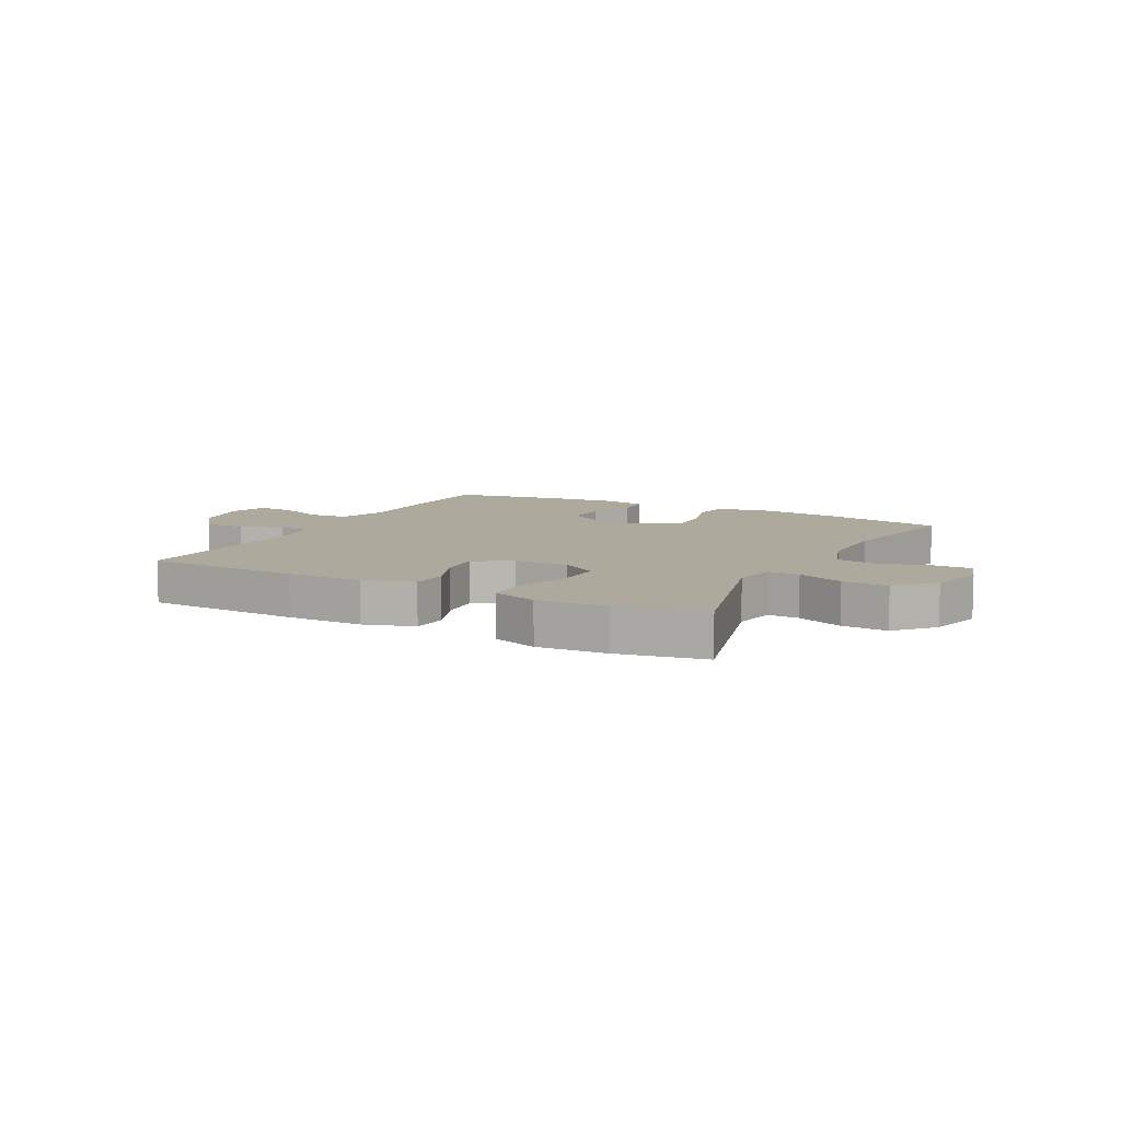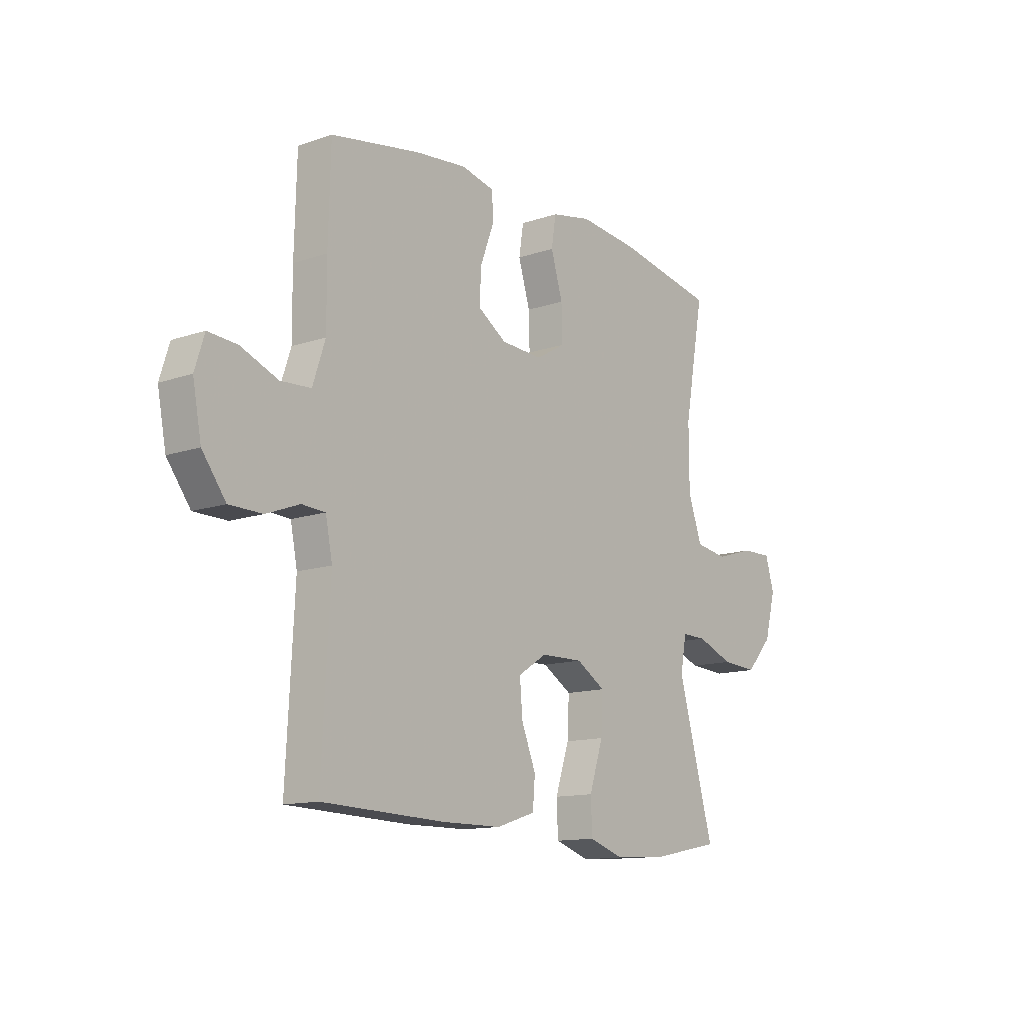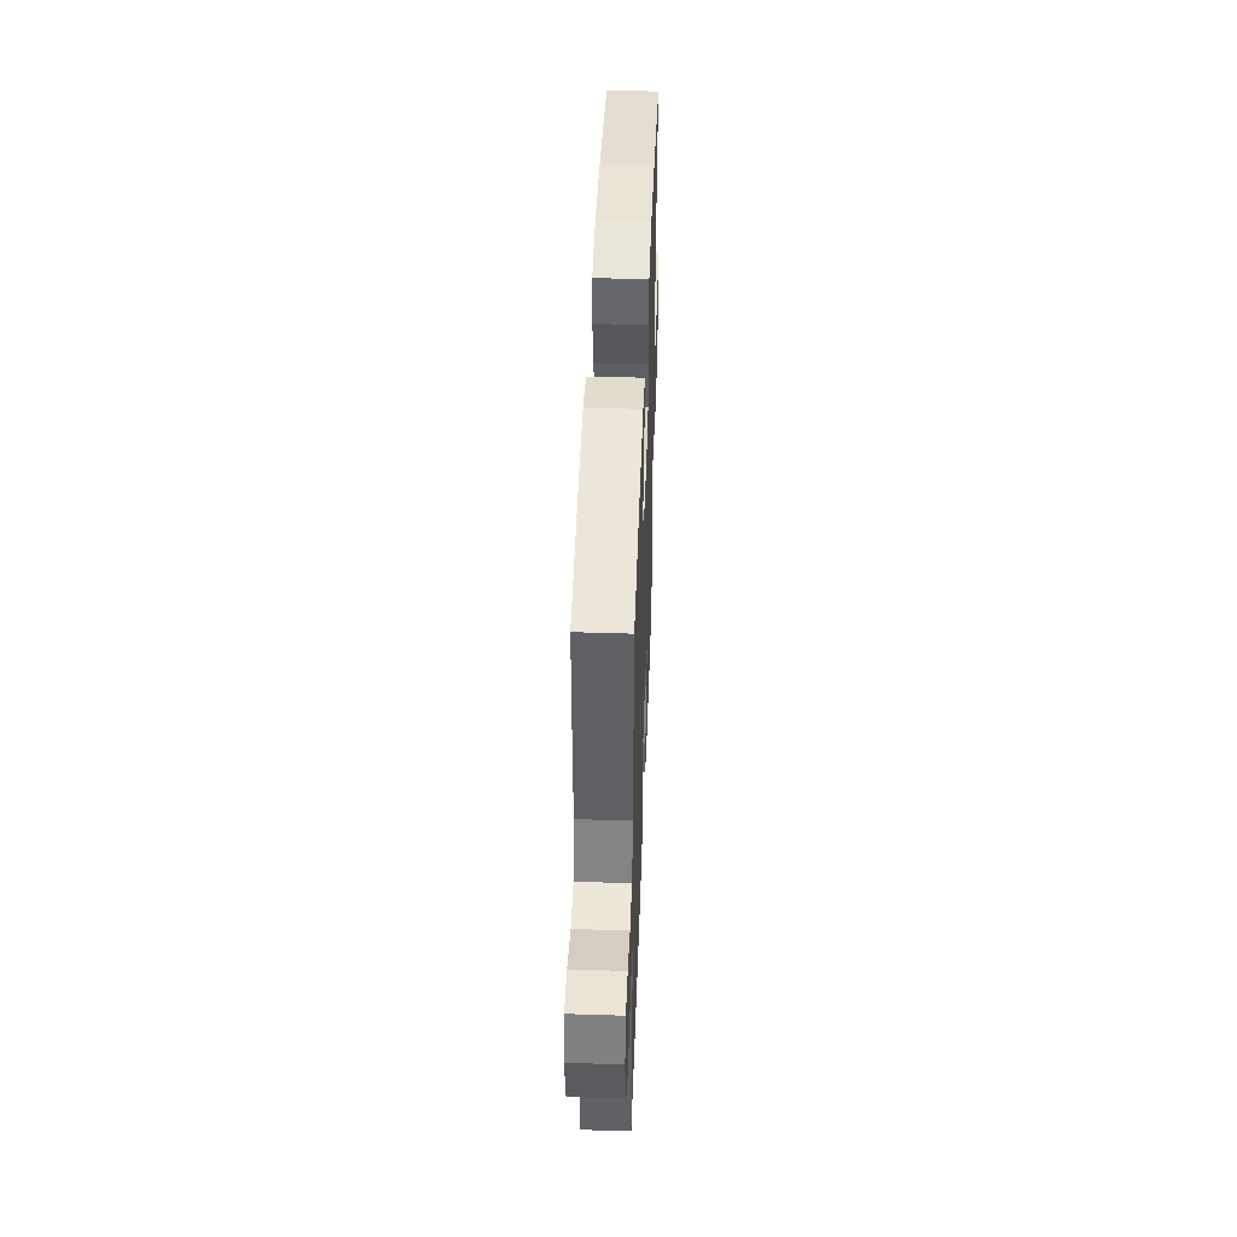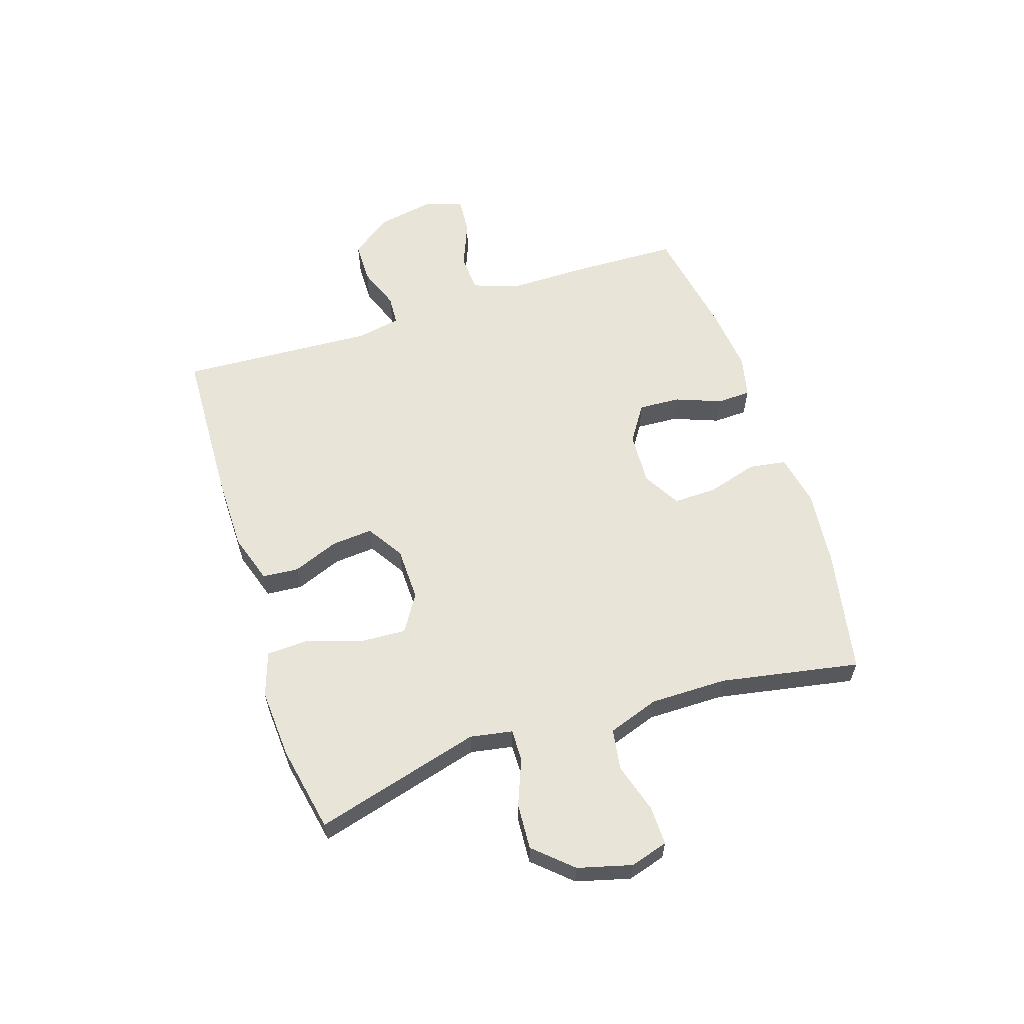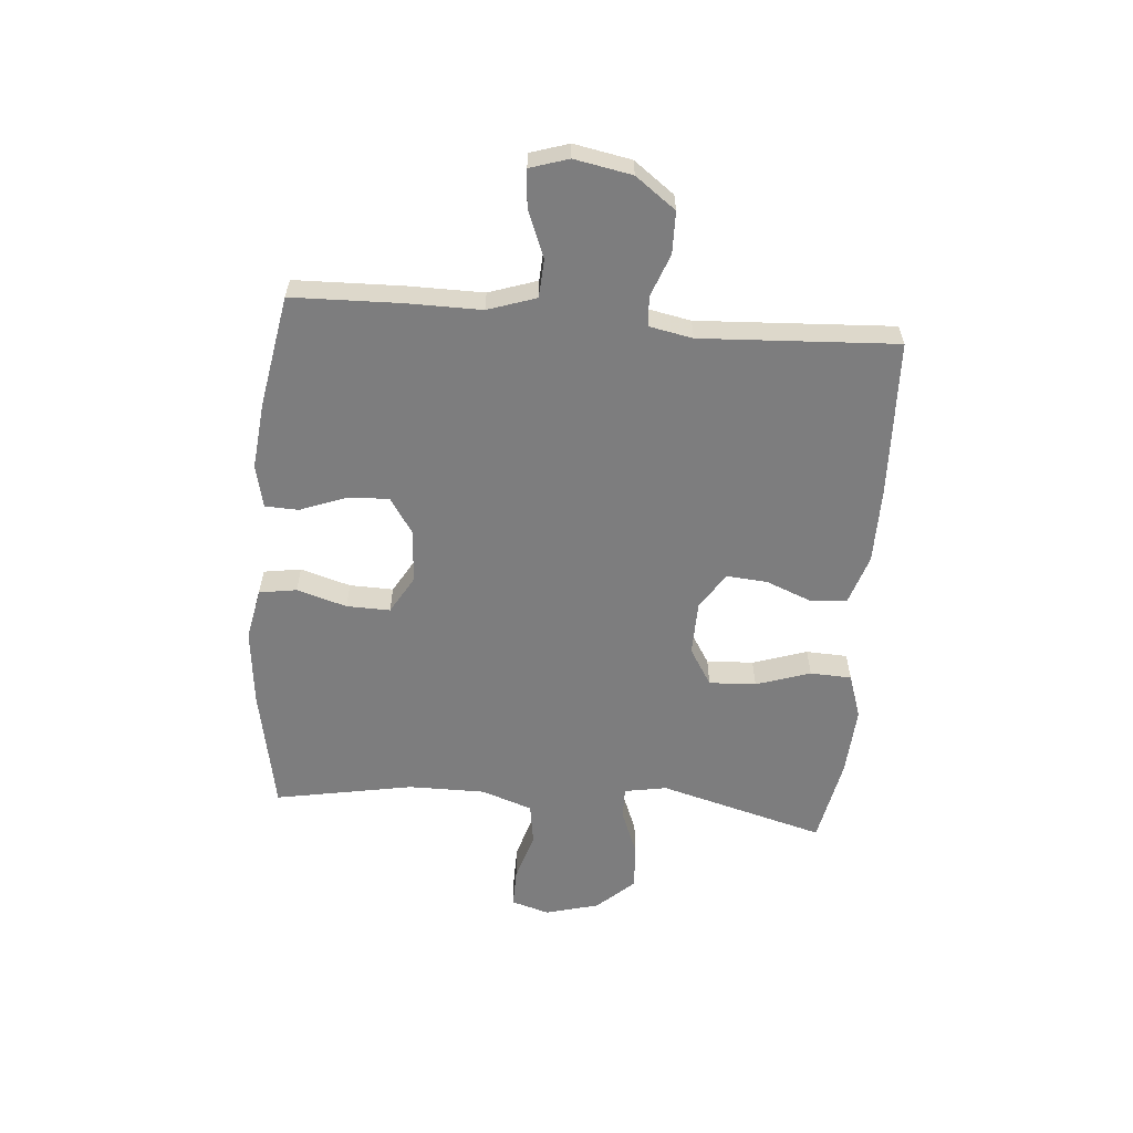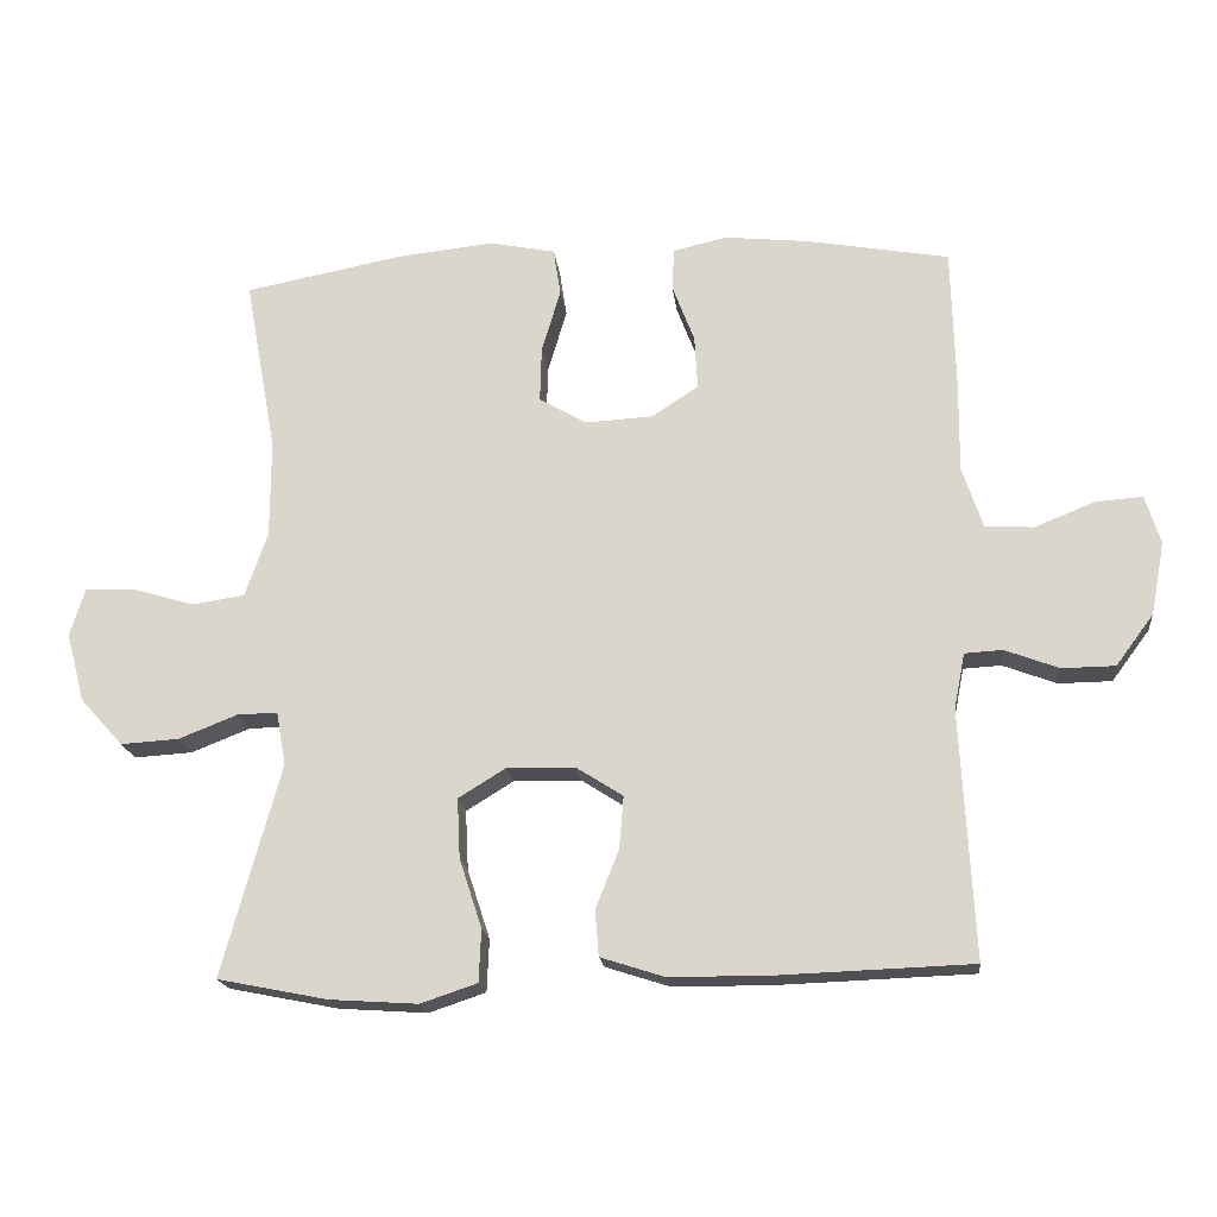
<metadata>
{"format":"obj","ext":"obj","renderer":"f3d","projection":"perspective","resolution":1024,"background":"white","views":[{"elev":8.9,"azim":-152.1,"up":"+Y"},{"elev":-12.9,"azim":128.2,"up":"+Z"},{"elev":46.8,"azim":92.1,"up":"+Z"},{"elev":59.8,"azim":-107.9,"up":"+Y"},{"elev":-59.2,"azim":85.3,"up":"+Y"},{"elev":-18.5,"azim":6.2,"up":"+Z"}]}
</metadata>
<code>
v 0.5 0.07 -0.5
v 0.228 0.07 -0.51
v 0.095 0.07 -0.509
v 0.008 0.07 -0.481
v 0.003 0.07 -0.418
v 0.035 0.07 -0.338
v 0.041 0.07 -0.266
v -0.023 0.07 -0.225
v -0.117 0.07 -0.223
v -0.182 0.07 -0.263
v -0.178 0.07 -0.345
v -0.147 0.07 -0.44
v -0.15 0.07 -0.512
v -0.228 0.07 -0.538
v -0.349 0.07 -0.53
v -0.5 0.07 -0.5
v -0.42 0.07 -0.21
v -0.433 0.07 -0.136
v -0.488 0.07 -0.137
v -0.569 0.07 -0.169
v -0.649 0.07 -0.174
v -0.708 0.07 -0.109
v -0.733 0.07 -0.015
v -0.713 0.07 0.051
v -0.646 0.07 0.05
v -0.559 0.07 0.024
v -0.487 0.07 0.035
v -0.456 0.07 0.124
v -0.456 0.07 0.258
v -0.5 0.07 0.5
v -0.282 0.07 0.542
v -0.148 0.07 0.556
v -0.058 0.07 0.538
v -0.048 0.07 0.473
v -0.074 0.07 0.386
v -0.076 0.07 0.31
v -0.011 0.07 0.272
v 0.082 0.07 0.277
v 0.146 0.07 0.319
v 0.142 0.07 0.392
v 0.112 0.07 0.471
v 0.114 0.07 0.53
v 0.188 0.07 0.547
v 0.303 0.07 0.535
v 0.5 0.07 0.5
v 0.505 0.07 0.31
v 0.504 0.07 0.18
v 0.532 0.07 0.096
v 0.599 0.07 0.092
v 0.681 0.07 0.125
v 0.746 0.07 0.13
v 0.767 0.07 0.063
v 0.748 0.07 -0.037
v 0.696 0.07 -0.107
v 0.623 0.07 -0.108
v 0.549 0.07 -0.08
v 0.497 0.07 -0.083
v 0.482 0.07 -0.159
v 0.5 0 -0.5
v 0.228 0 -0.51
v 0.095 0 -0.509
v 0.008 0 -0.481
v 0.003 0 -0.418
v 0.035 0 -0.338
v 0.041 0 -0.266
v -0.023 0 -0.225
v -0.117 0 -0.223
v -0.182 0 -0.263
v -0.178 0 -0.345
v -0.147 0 -0.44
v -0.15 0 -0.512
v -0.228 0 -0.538
v -0.349 0 -0.53
v -0.5 0 -0.5
v -0.42 0 -0.21
v -0.433 0 -0.136
v -0.488 0 -0.137
v -0.569 0 -0.169
v -0.649 0 -0.174
v -0.708 0 -0.109
v -0.733 0 -0.015
v -0.713 0 0.051
v -0.646 0 0.05
v -0.559 0 0.024
v -0.487 0 0.035
v -0.456 0 0.124
v -0.456 0 0.258
v -0.5 0 0.5
v -0.282 0 0.542
v -0.148 0 0.556
v -0.058 0 0.538
v -0.048 0 0.473
v -0.074 0 0.386
v -0.076 0 0.31
v -0.011 0 0.272
v 0.082 0 0.277
v 0.146 0 0.319
v 0.142 0 0.392
v 0.112 0 0.471
v 0.114 0 0.53
v 0.188 0 0.547
v 0.303 0 0.535
v 0.5 0 0.5
v 0.505 0 0.31
v 0.504 0 0.18
v 0.532 0 0.096
v 0.599 0 0.092
v 0.681 0 0.125
v 0.746 0 0.13
v 0.767 0 0.063
v 0.748 0 -0.037
v 0.696 0 -0.107
v 0.623 0 -0.108
v 0.549 0 -0.08
v 0.497 0 -0.083
v 0.482 0 -0.159
f 54 55 56
f 53 54 56
f 52 53 56
f 51 52 56
f 50 51 56
f 49 50 56
f 48 49 56 57
f 47 48 57 58
f 46 47 58
f 45 46 58
f 44 45 58
f 43 44 58
f 42 43 58
f 41 42 58
f 40 41 58
f 33 34 35
f 32 33 35
f 31 32 35
f 30 31 35
f 29 30 35
f 28 29 35 36
f 27 28 36 37
f 24 25 26
f 23 24 26
f 22 23 26
f 21 22 26
f 20 21 26
f 19 20 26
f 18 19 26 27
f 15 16 17
f 14 15 17
f 13 14 17
f 12 13 17
f 11 12 17
f 10 11 17 18
f 27 37 38
f 18 27 38
f 10 18 38
f 9 10 38
f 4 5 6
f 3 4 6
f 2 3 6
f 1 2 6
f 58 1 6
f 58 6 7
f 39 40 58
f 38 39 58
f 9 38 58
f 8 9 58
f 7 8 58
f 114 113 112
f 114 112 111
f 114 111 110
f 114 110 109
f 114 109 108
f 114 108 107
f 115 114 107 106
f 116 115 106 105
f 116 105 104
f 116 104 103
f 116 103 102
f 116 102 101
f 116 101 100
f 116 100 99
f 116 99 98
f 93 92 91
f 93 91 90
f 93 90 89
f 93 89 88
f 93 88 87
f 94 93 87 86
f 95 94 86 85
f 84 83 82
f 84 82 81
f 84 81 80
f 84 80 79
f 84 79 78
f 84 78 77
f 85 84 77 76
f 75 74 73
f 75 73 72
f 75 72 71
f 75 71 70
f 75 70 69
f 76 75 69 68
f 96 95 85
f 96 85 76
f 96 76 68
f 96 68 67
f 64 63 62
f 64 62 61
f 64 61 60
f 64 60 59
f 64 59 116
f 65 64 116
f 116 98 97
f 116 97 96
f 116 96 67
f 116 67 66
f 116 66 65
f 1 59 60 2
f 2 60 61 3
f 3 61 62 4
f 4 62 63 5
f 5 63 64 6
f 6 64 65 7
f 7 65 66 8
f 8 66 67 9
f 9 67 68 10
f 10 68 69 11
f 11 69 70 12
f 12 70 71 13
f 13 71 72 14
f 14 72 73 15
f 15 73 74 16
f 16 74 75 17
f 17 75 76 18
f 18 76 77 19
f 19 77 78 20
f 20 78 79 21
f 21 79 80 22
f 22 80 81 23
f 23 81 82 24
f 24 82 83 25
f 25 83 84 26
f 26 84 85 27
f 27 85 86 28
f 28 86 87 29
f 29 87 88 30
f 30 88 89 31
f 31 89 90 32
f 32 90 91 33
f 33 91 92 34
f 34 92 93 35
f 35 93 94 36
f 36 94 95 37
f 37 95 96 38
f 38 96 97 39
f 39 97 98 40
f 40 98 99 41
f 41 99 100 42
f 42 100 101 43
f 43 101 102 44
f 44 102 103 45
f 45 103 104 46
f 46 104 105 47
f 47 105 106 48
f 48 106 107 49
f 49 107 108 50
f 50 108 109 51
f 51 109 110 52
f 52 110 111 53
f 53 111 112 54
f 54 112 113 55
f 55 113 114 56
f 56 114 115 57
f 57 115 116 58
f 58 116 59 1

</code>
